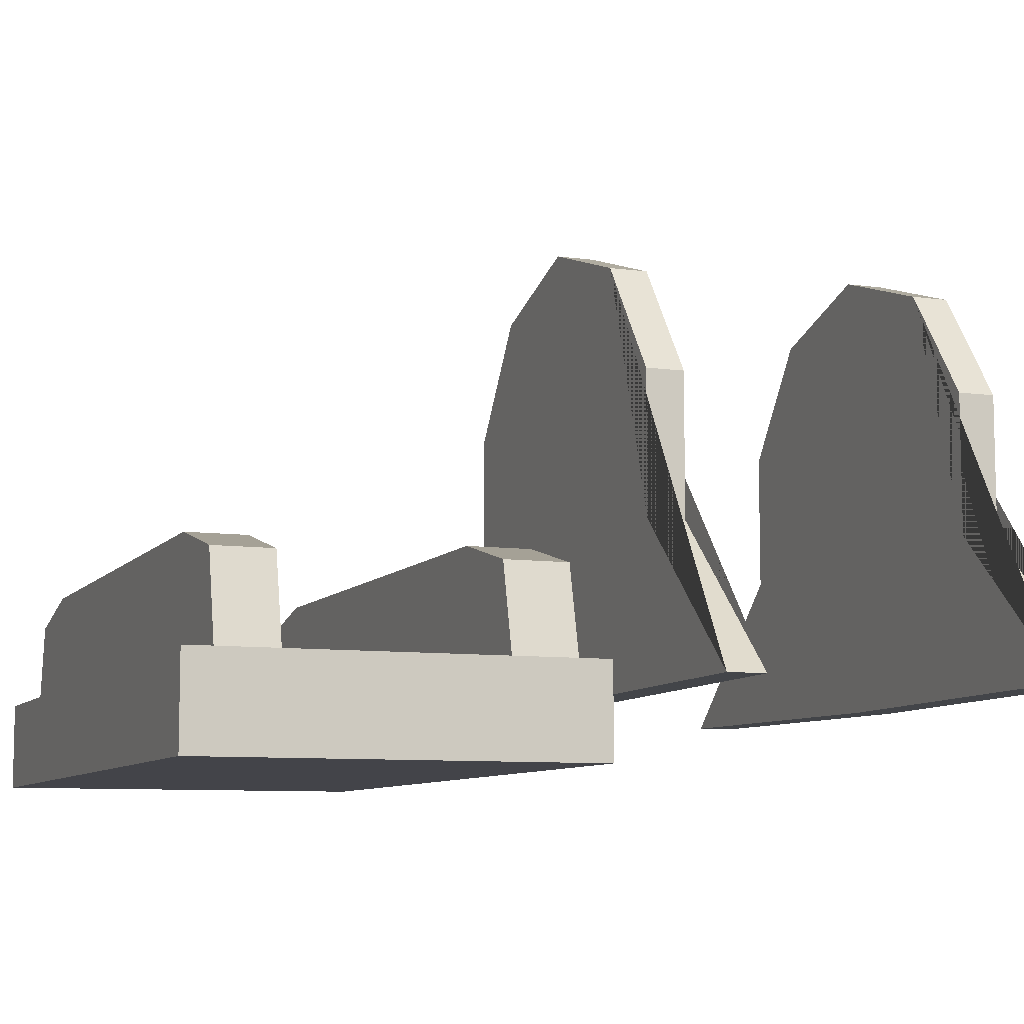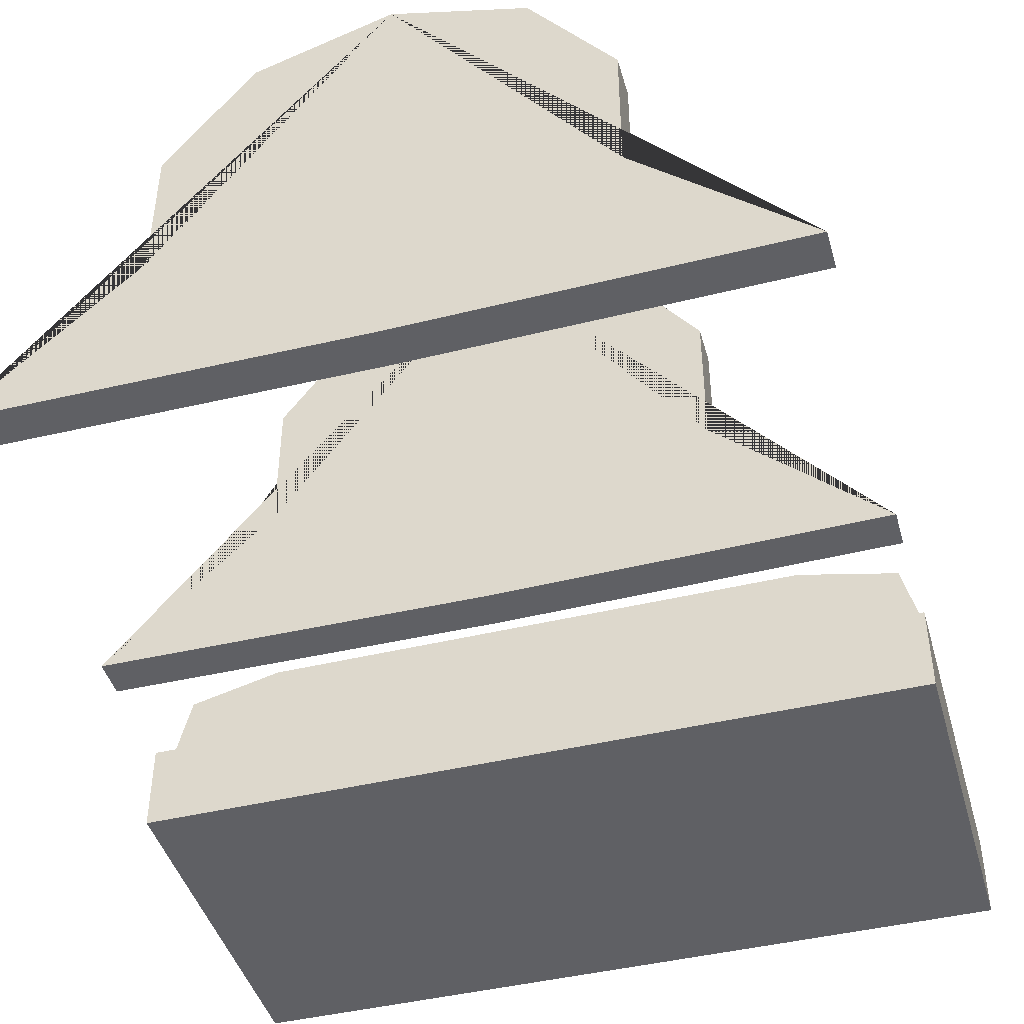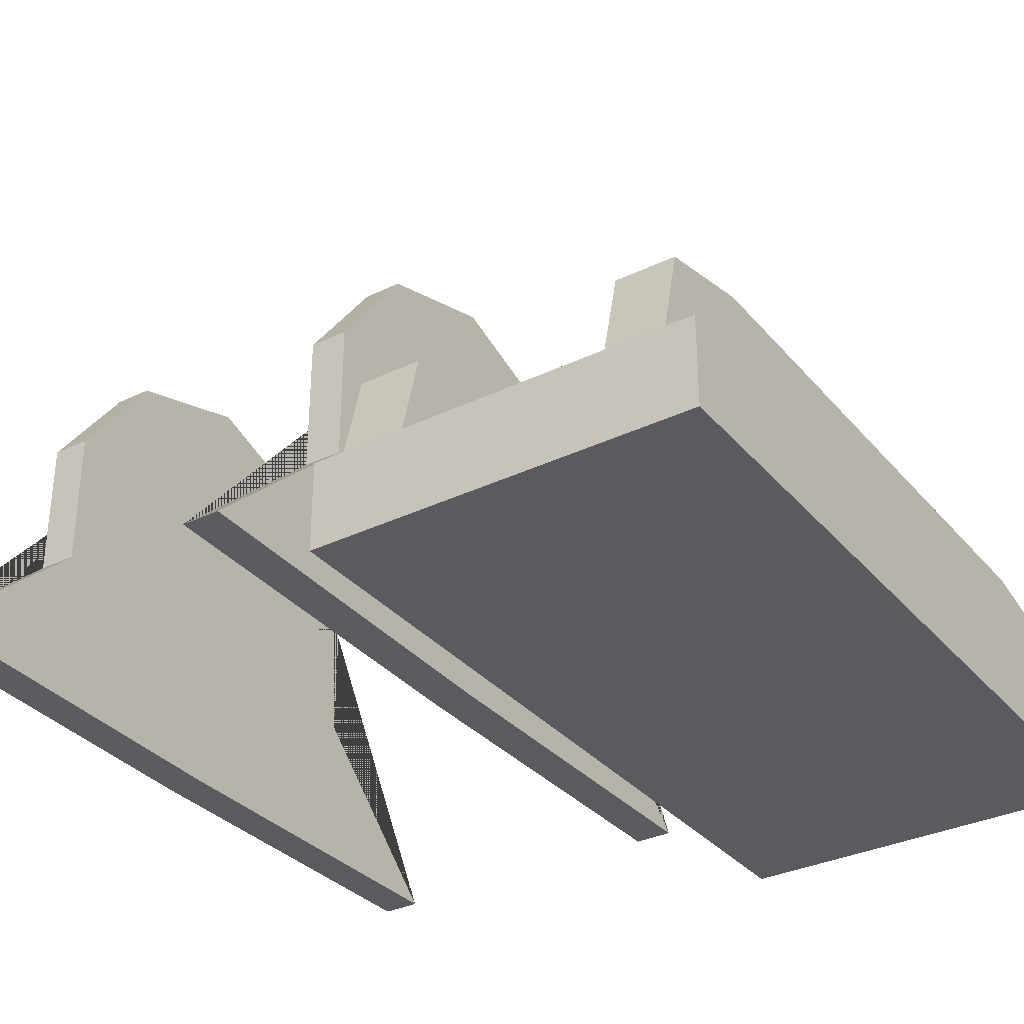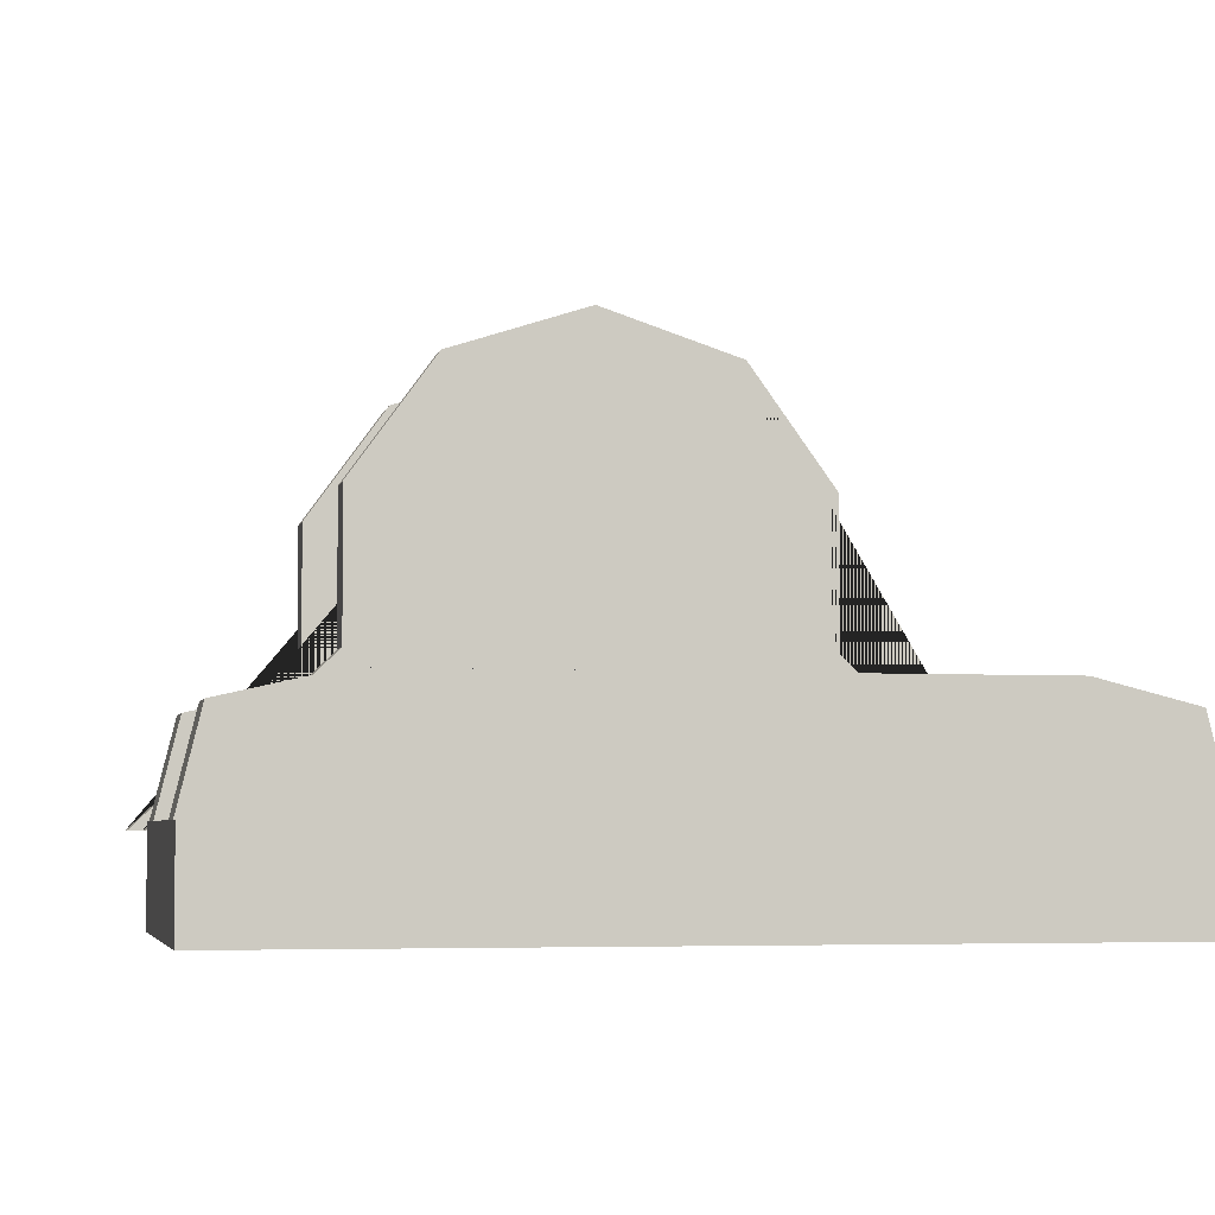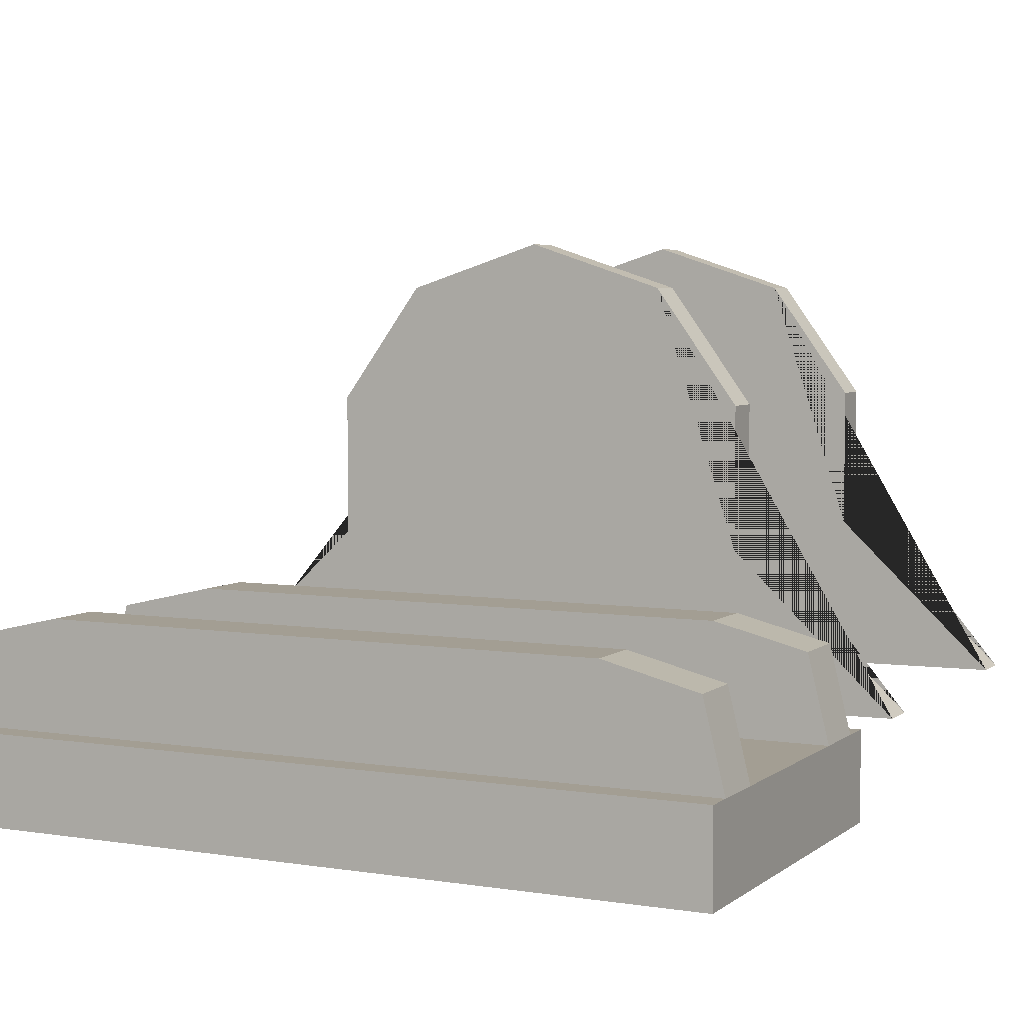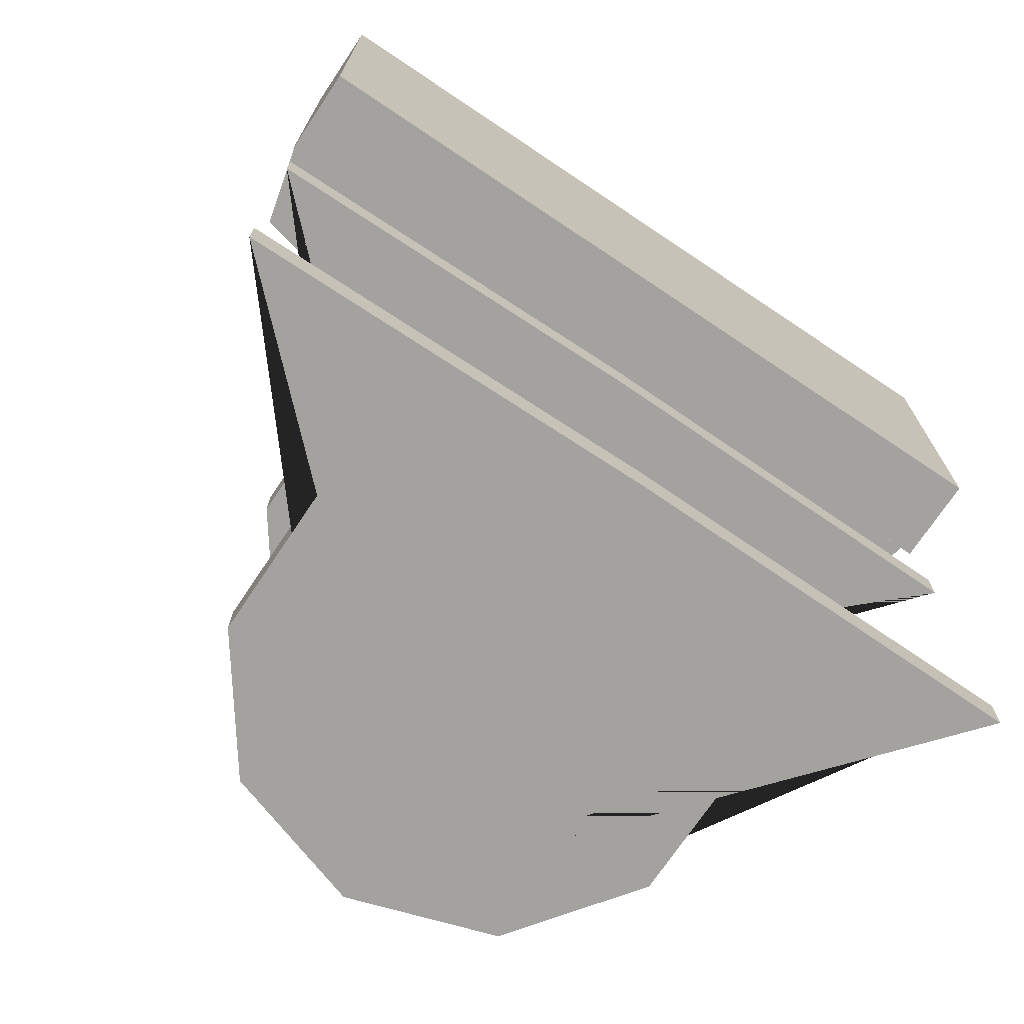
<metadata>
{"format":"obj","ext":"obj","renderer":"f3d","projection":"perspective","resolution":1024,"background":"white","views":[{"elev":-8.4,"azim":69.1,"up":"+Y"},{"elev":-44.3,"azim":-164.2,"up":"+Y"},{"elev":-33.1,"azim":-56.4,"up":"+Y"},{"elev":-4.4,"azim":-11.9,"up":"+Y"},{"elev":5.2,"azim":26.2,"up":"+Y"},{"elev":-72.4,"azim":-33.8,"up":"+Z"}]}
</metadata>
<code>
o Cylinder.001_Cylinder.002
v 0 1.416 0.0833
v 0 1.416 0.1933
v 0.3848 1.291 0.0833
v 0.3848 1.291 0.1933
v 0.6226 0.9636 0.0833
v 0.6226 0.9636 0.1933
v 0.6226 0.559 0.0833
v 0.6226 0.559 0.1933
v 1.087 0.1186 0.0833
v 1.087 0.1186 0.1933
v -0 0.1067 0.0833
v -0 0.1067 0.1933
v -1.087 0.1186 0.0833
v -1.087 0.1186 0.1933
v -0.6226 0.559 0.0833
v -0.6226 0.559 0.1933
v -0.6226 0.9636 0.0833
v -0.6226 0.9636 0.1933
v -0.3848 1.291 0.0833
v -0.3848 1.291 0.1933
f 1 2 4 3
f 3 4 6 5
f 5 6 8 7
f 7 8 10 9
f 9 10 12 11
f 11 12 14 13
f 13 14 16 15
f 15 16 18 17
f 4 2 20 18 16 14 12 10 8 6
f 17 18 20 19
f 19 20 2 1
f 1 3 5 7 9 11 13 15 17 19
o Cylinder.002_Cylinder.004
v 0 1.416 -0.8735
v 0 1.416 -0.7635
v 0.3848 1.291 -0.8735
v 0.3848 1.291 -0.7635
v 0.6226 0.9636 -0.8735
v 0.6226 0.9636 -0.7635
v 0.6226 0.559 -0.8735
v 0.6226 0.559 -0.7635
v 1.087 0.1186 -0.8735
v 1.087 0.1186 -0.7635
v -0 0.1067 -0.8735
v -0 0.1067 -0.7635
v -1.087 0.1186 -0.8735
v -1.087 0.1186 -0.7635
v -0.6226 0.559 -0.8735
v -0.6226 0.559 -0.7635
v -0.6226 0.9636 -0.8735
v -0.6226 0.9636 -0.7635
v -0.3848 1.291 -0.8735
v -0.3848 1.291 -0.7635
f 21 22 24 23
f 23 24 26 25
f 25 26 28 27
f 27 28 30 29
f 29 30 32 31
f 31 32 34 33
f 33 34 36 35
f 35 36 38 37
f 24 22 40 38 36 34 32 30 28 26
f 37 38 40 39
f 39 40 22 21
f 21 23 25 27 29 31 33 35 37 39
o Cube.001_Cube.002
v -1.097 -0.1081 1.548
v -1.097 0.1398 1.548
v -1.097 -0.1081 0.4975
v -1.097 0.1398 0.4975
v 1.097 -0.1081 1.548
v 1.097 0.1398 1.548
v 1.097 -0.1081 0.4975
v 1.097 0.1398 0.4975
v -1.097 -0.1081 1.473
v -1.097 0.1398 1.473
v 1.097 -0.1081 1.473
v 1.097 0.1398 1.473
v -1.097 0.1398 0.5856
v 1.097 -0.1081 0.5856
v -1.097 -0.1081 0.5856
v 1.097 0.1398 0.5856
v -1.097 -0.1081 1.314
v 1.097 0.1398 1.314
v -1.097 0.1398 1.314
v 1.097 -0.1081 1.314
v -1.097 0.1398 0.7562
v 1.097 -0.1081 0.7562
v -1.097 -0.1081 0.7562
v 1.097 0.1398 0.7562
v 1.039 0.3751 1.314
v 1.039 0.3751 1.473
v -1.039 0.3751 1.473
v -1.039 0.3751 0.7562
v -1.039 0.3751 0.5856
v 1.039 0.3751 0.5856
v -1.039 0.3751 1.314
v 1.039 0.3751 0.7562
v -0.7605 -0.1081 0.4975
v -0.7605 0.1398 0.4975
v -0.7605 -0.1081 1.548
v -0.7605 0.1398 1.548
v -0.7605 0.1398 1.473
v -0.7605 -0.1081 1.473
v -0.7605 -0.1081 0.5856
v -0.7605 0.1398 0.5856
v -0.7605 -0.1081 1.314
v -0.7605 0.1398 1.314
v -0.7605 0.1398 0.7562
v -0.7605 -0.1081 0.7562
v -0.7605 0.4389 1.473
v -0.7605 0.4389 0.5856
v -0.7605 0.4389 1.314
v -0.7605 0.4389 0.7562
v 0.782 0.1398 0.4975
v 0.782 -0.1081 1.548
v 0.782 0.1398 1.473
v 0.782 0.1398 0.5856
v 0.782 0.1398 1.314
v 0.782 0.1398 0.7562
v 0.782 0.4389 1.473
v 0.782 0.4389 0.5856
v 0.782 0.4389 1.314
v 0.782 0.4389 0.7562
v 0.782 -0.1081 0.4975
v 0.782 0.1398 1.548
v 0.782 -0.1081 1.473
v 0.782 -0.1081 0.5856
v 0.782 -0.1081 1.314
v 0.782 -0.1081 0.7562
f 55 53 44 43
f 99 89 48 47
f 51 52 46 45
f 75 76 42 41
f 101 51 45 90
f 77 50 42 76
f 52 58 65 66
f 103 60 51 101
f 60 58 52 51
f 41 42 50 49
f 47 48 56 54
f 99 47 54 102
f 74 44 53 80
f 63 61 53 55
f 49 50 59 57
f 62 64 58 60
f 104 62 60 103
f 83 61 59 82
f 64 56 70 72
f 102 54 62 104
f 54 56 64 62
f 57 59 61 63
f 87 71 67 85
f 86 69 68 88
f 80 53 69 86
f 82 59 71 87
f 53 61 68 69
f 94 64 72 98
f 91 52 66 95
f 59 50 67 71
f 50 77 85 67
f 61 83 88 68
f 93 82 87 97
f 92 80 86 96
f 96 86 88 98
f 97 87 85 95
f 55 79 84 63
f 94 83 82 93
f 63 84 81 57
f 89 74 80 92
f 43 73 79 55
f 57 81 78 49
f 91 77 76 100
f 49 78 75 41
f 90 100 76 75
f 43 44 74 73
f 45 46 100 90
f 52 91 100 46
f 48 89 92 56
f 64 94 93 58
f 65 97 95 66
f 70 96 98 72
f 56 92 96 70
f 58 93 97 65
f 77 91 95 85
f 83 94 98 88
f 79 102 104 84
f 84 104 103 81
f 73 99 102 79
f 81 103 101 78
f 78 101 90 75
f 73 74 89 99

</code>
